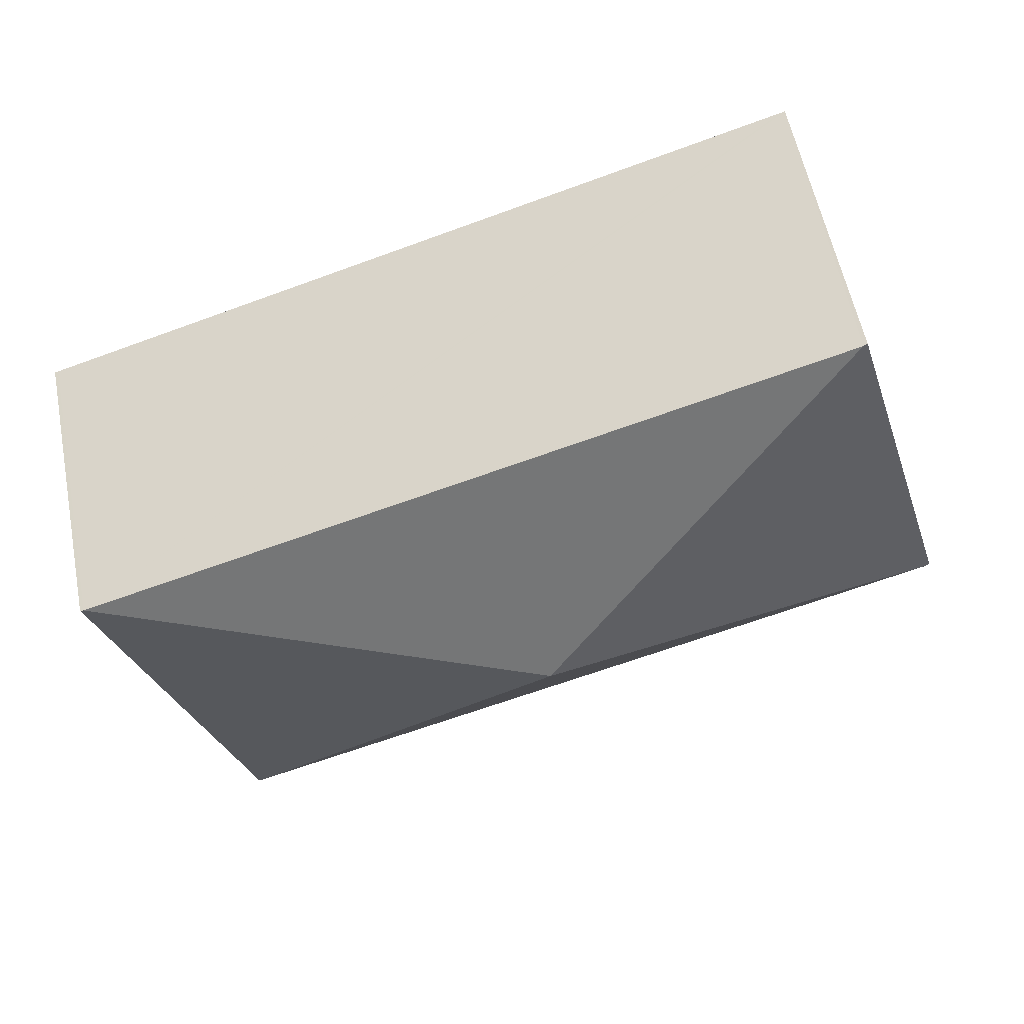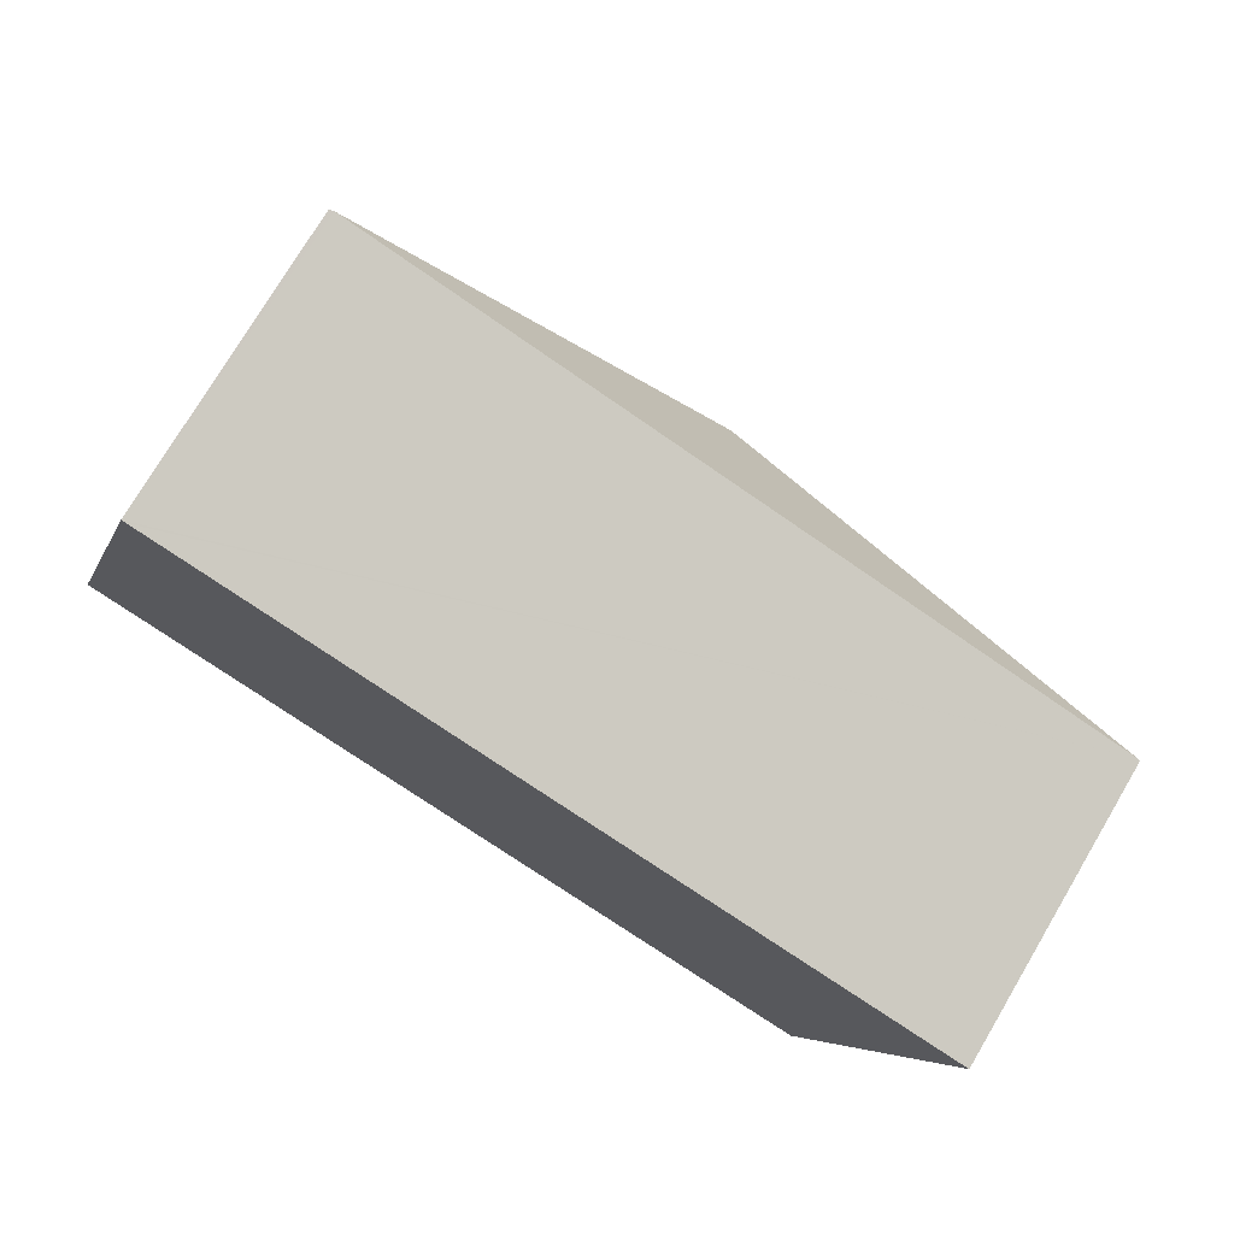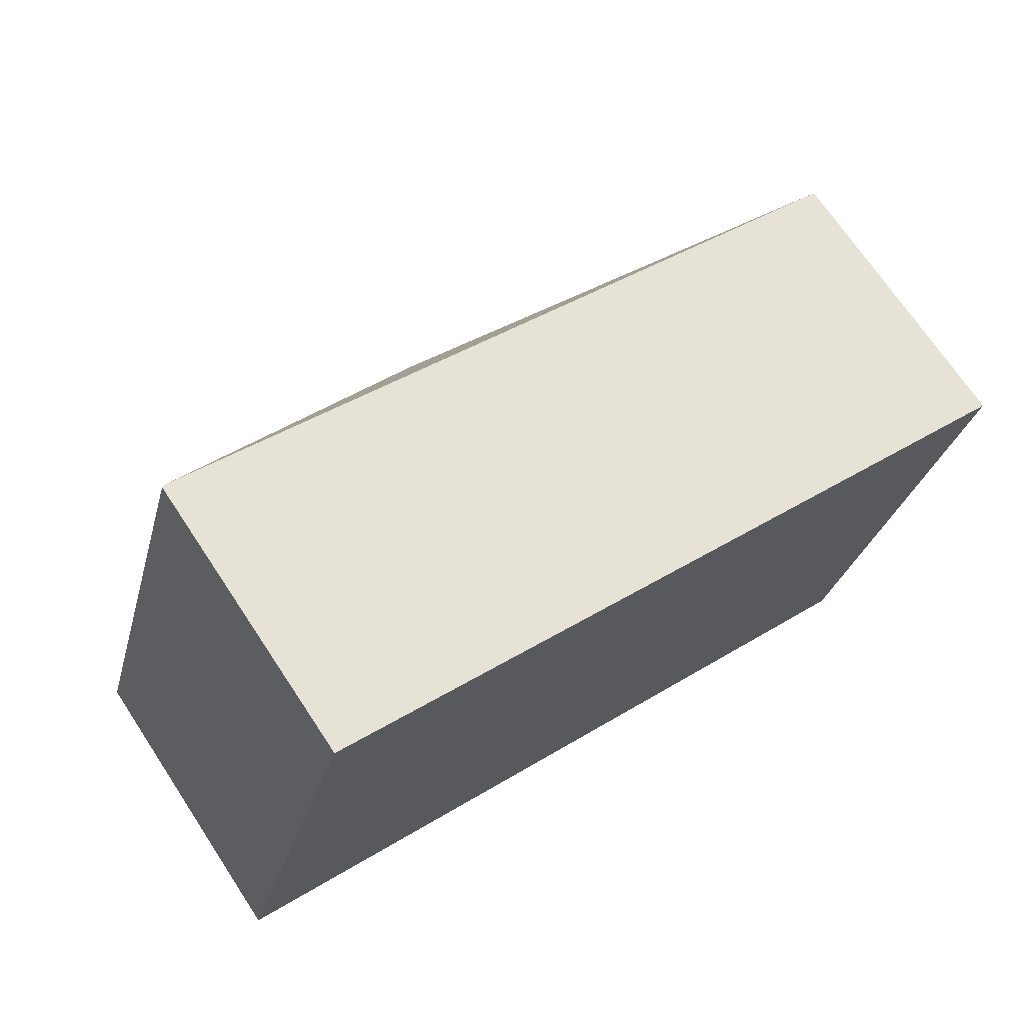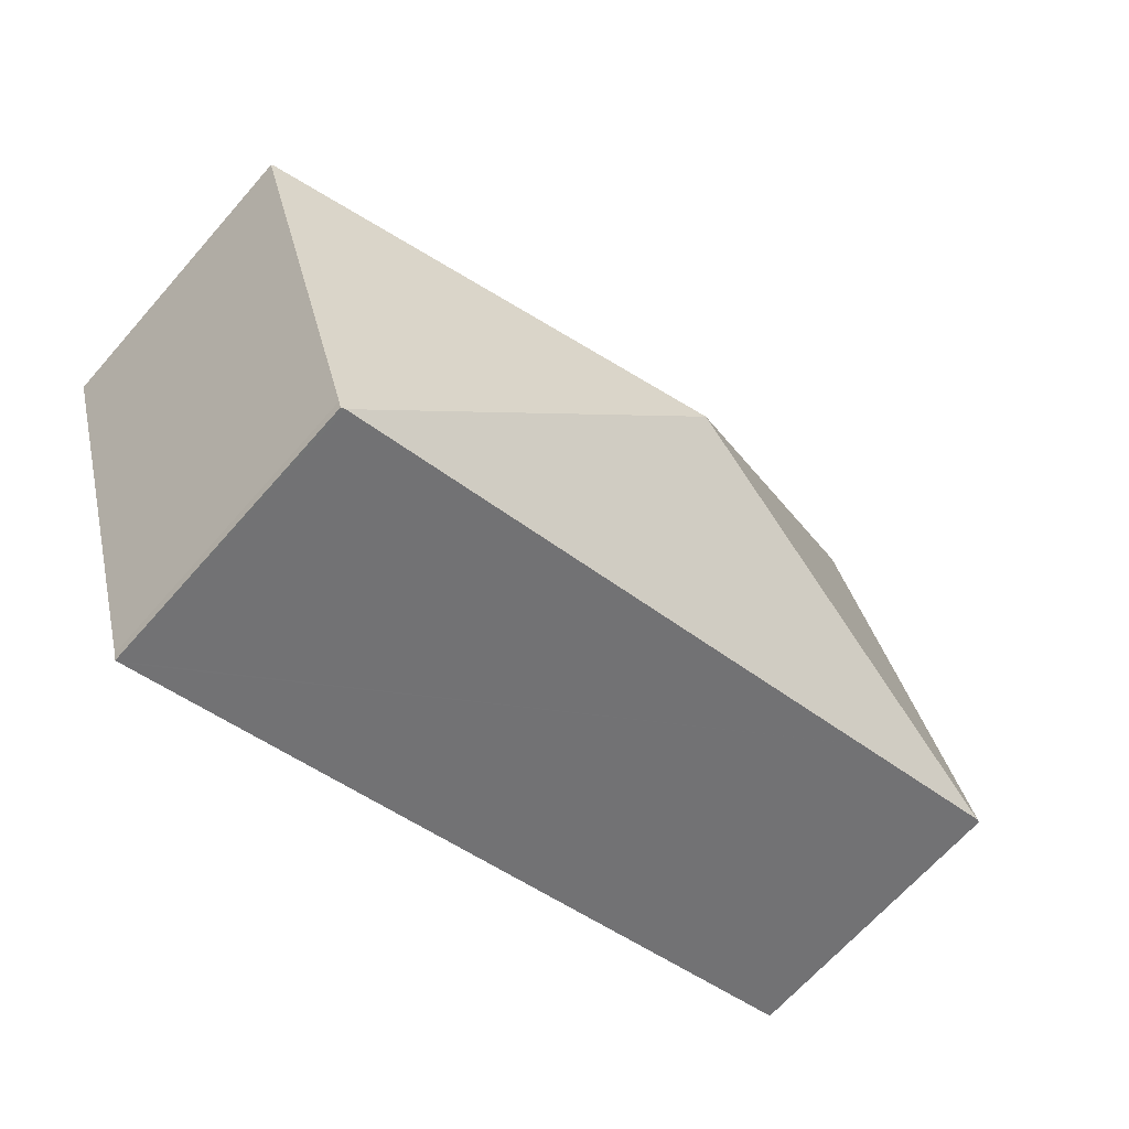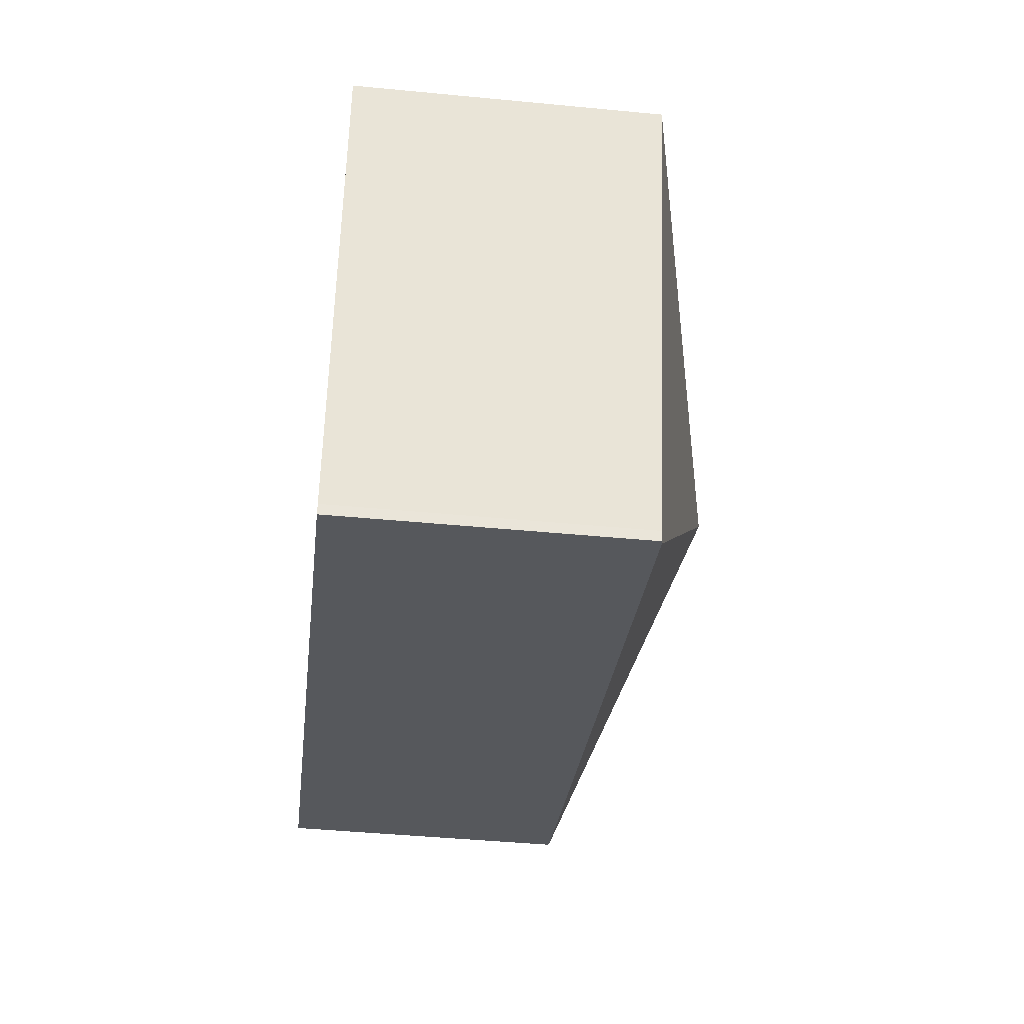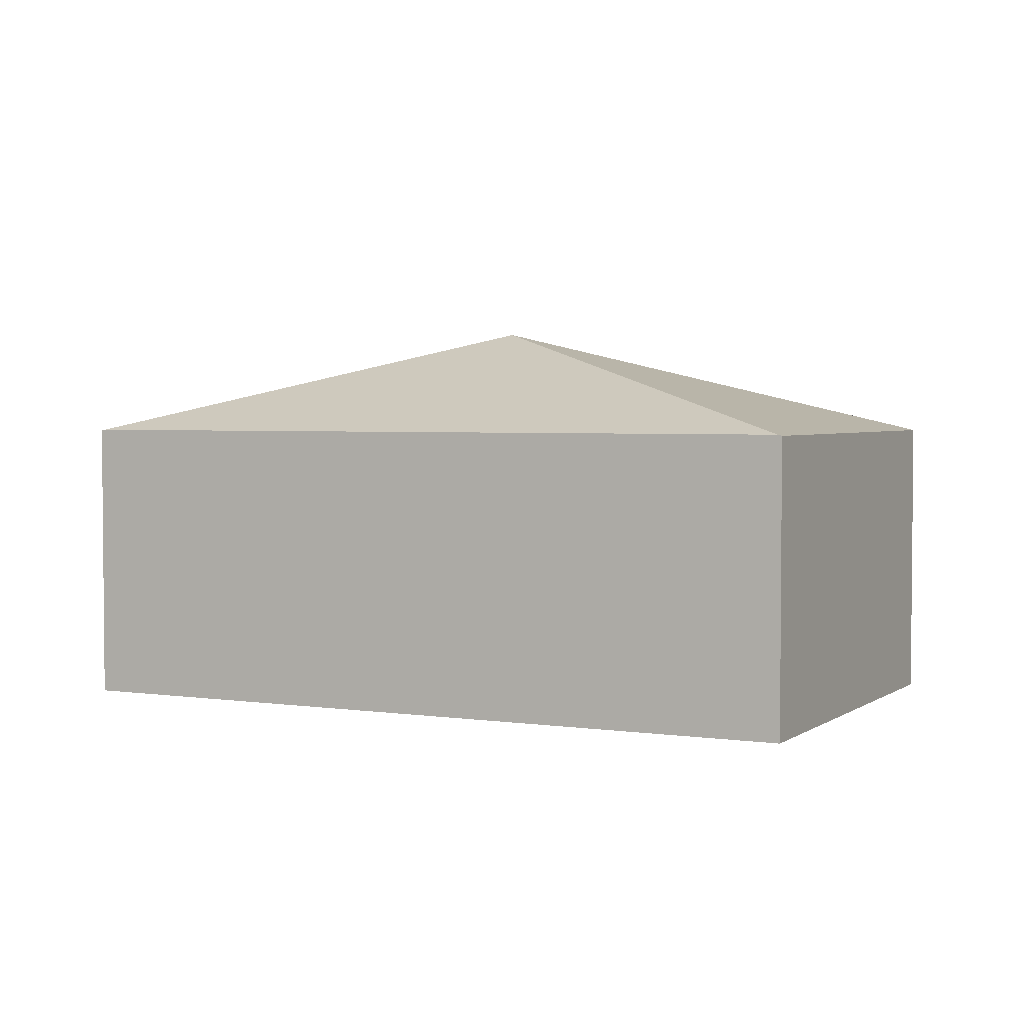
<metadata>
{"format":"obj","ext":"obj","renderer":"f3d","projection":"perspective","resolution":1024,"background":"white","views":[{"elev":57.5,"azim":168.8,"up":"+Z"},{"elev":75.5,"azim":30.7,"up":"+Z"},{"elev":70.2,"azim":-33.5,"up":"+Z"},{"elev":-66.8,"azim":138.7,"up":"+Z"},{"elev":-44.7,"azim":83.6,"up":"+Z"},{"elev":3.1,"azim":-136.3,"up":"+Y"}]}
</metadata>
<code>
v  13.92 5.389 -4.298
v  14.04 5.37 -4.14
v  13.99 5.368 -4.321
v  8.209 7.342 1.825
v  15.96 5.369 2.137
v  16.36 5.387 3.674
v  16.42 5.369 3.654
v  3.028 5.389 -0.935
v  0.071 5.389 -0.022
v  2.427 5.369 7.966
v  0 5.369 3.288e-16
v  2.503 5.39 7.942
v  2.427 -4.878e-16 7.966
v  2.503 -4.863e-16 7.942
v  16.36 -2.25e-16 3.674
v  16.42 -2.237e-16 3.654
v  14.04 2.535e-16 -4.14
v  15.96 -1.309e-16 2.137
v  13.99 2.646e-16 -4.321
v  13.92 2.632e-16 -4.298
v  3.028 5.725e-17 -0.935
v  0.071 1.347e-18 -0.022
v  0 0 0
g defaultobject
f 1 2 3
f 2 1 4
f 2 4 5
f 5 4 6
f 5 6 7
f 8 4 1
f 4 8 9
f 10 9 11
f 9 10 4
f 4 10 12
f 12 6 4
f 13 12 10
f 12 13 6
f 6 13 14
f 6 14 15
f 6 15 7
f 7 15 16
f 16 5 7
f 5 16 2
f 2 16 17
f 17 16 18
f 17 3 2
f 3 17 19
f 19 1 3
f 1 19 8
f 8 19 20
f 8 20 21
f 8 21 9
f 9 21 22
f 9 22 11
f 11 22 23
f 23 10 11
f 10 23 13
f 15 18 16
f 18 15 14
f 18 14 17
f 17 14 19
f 19 14 20
f 20 14 21
f 21 14 13
f 21 13 23
f 21 23 22

</code>
